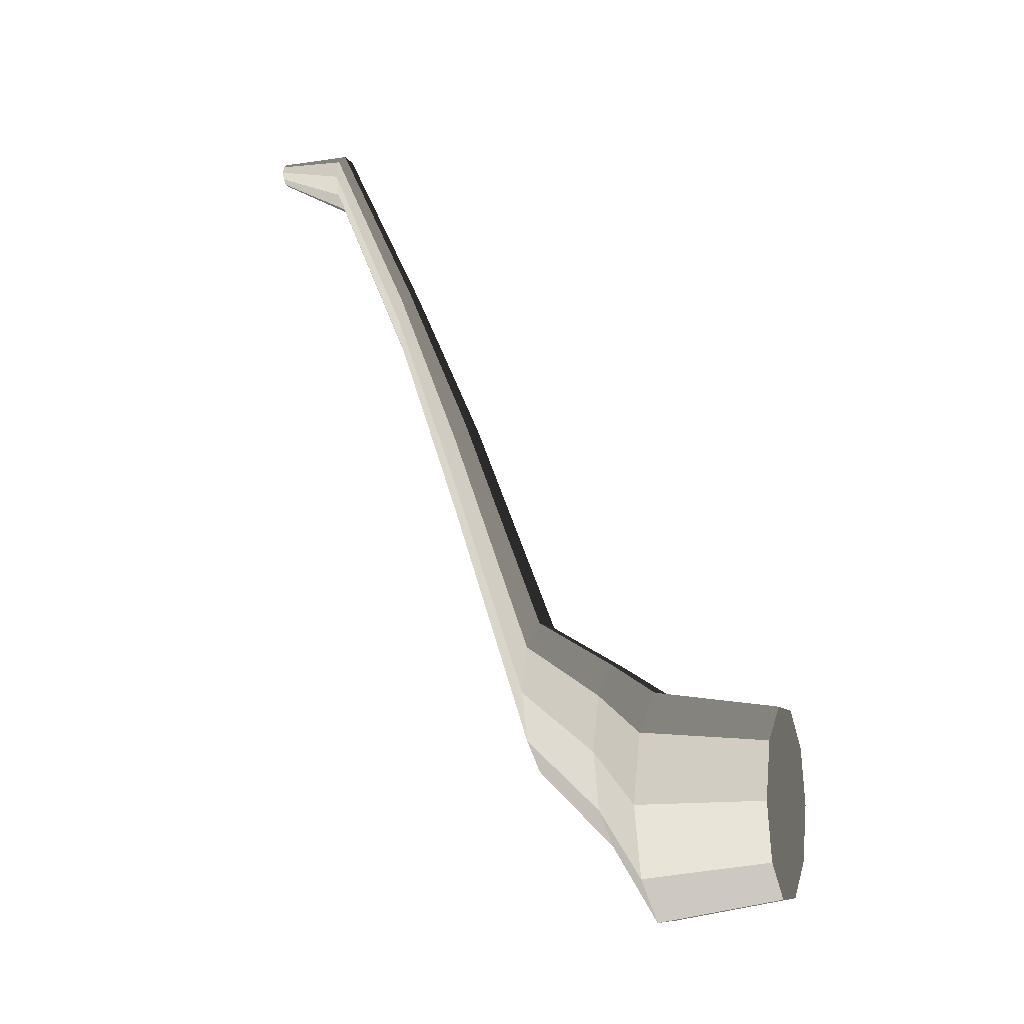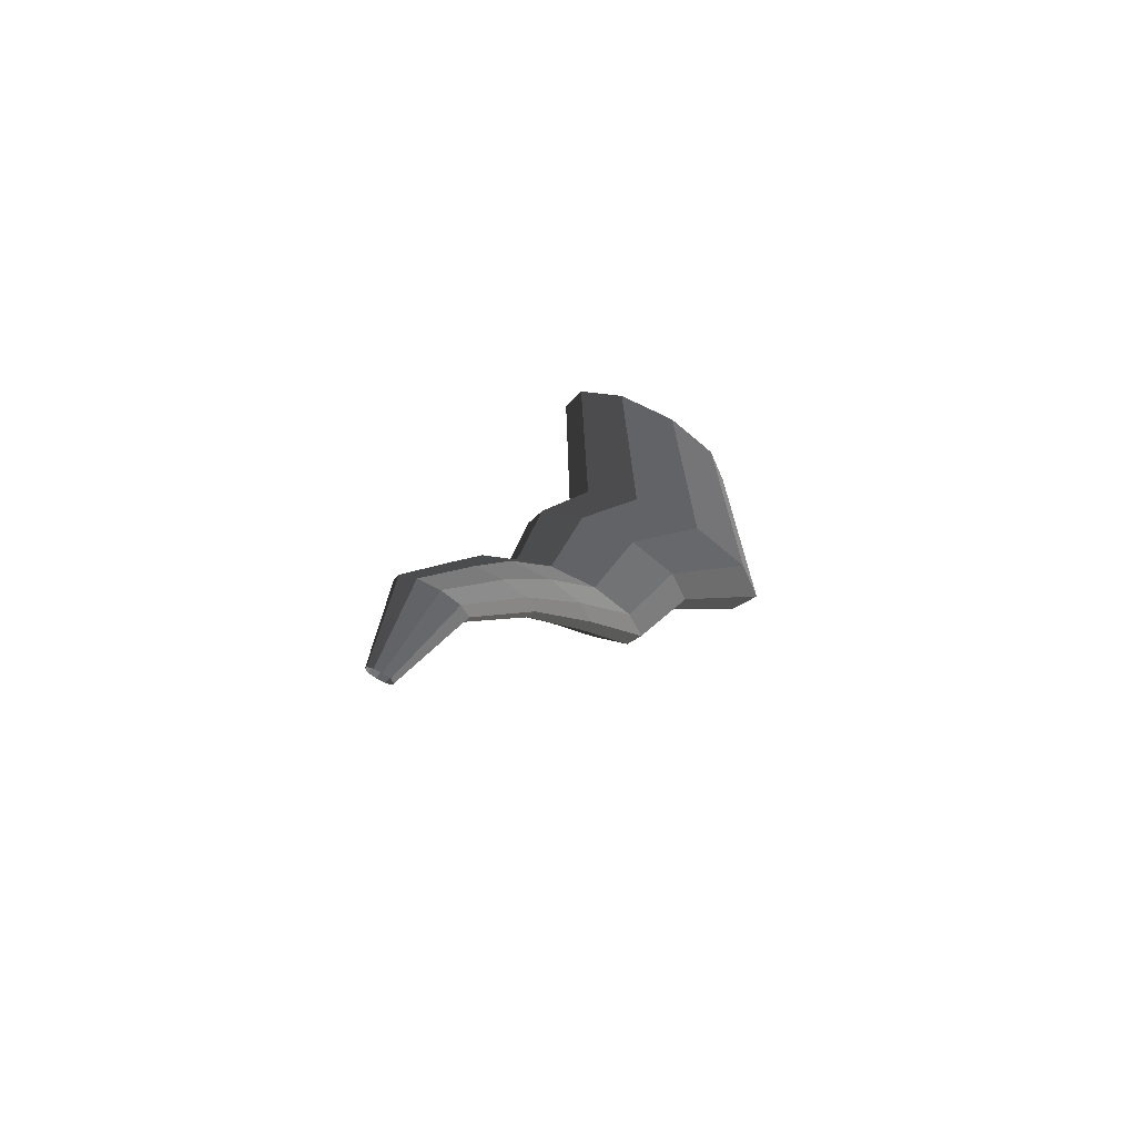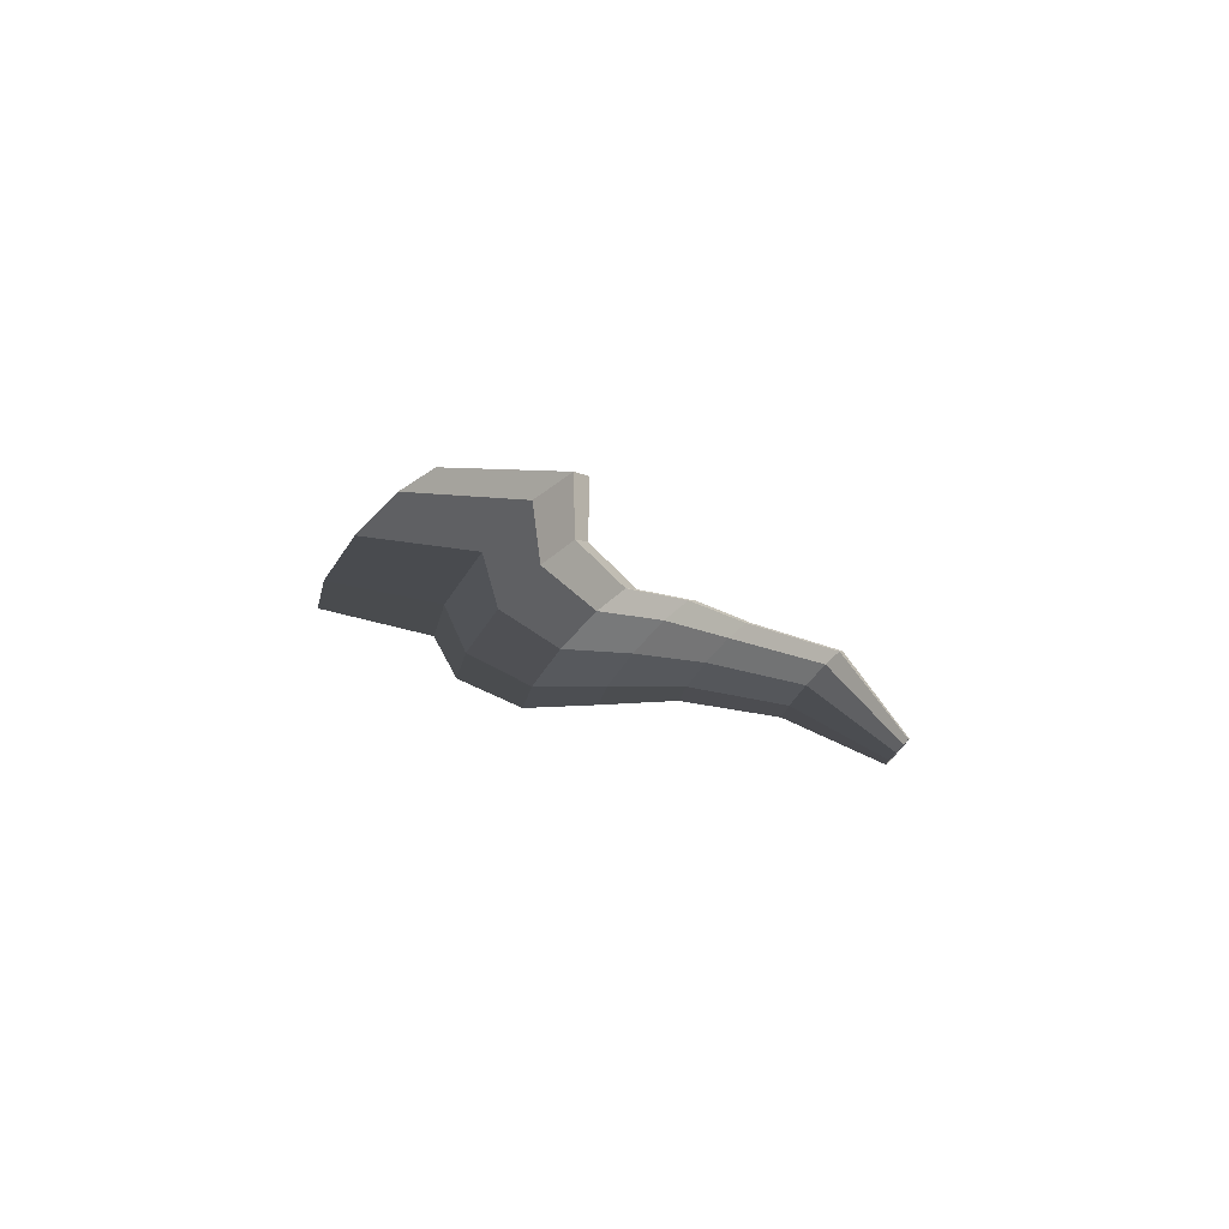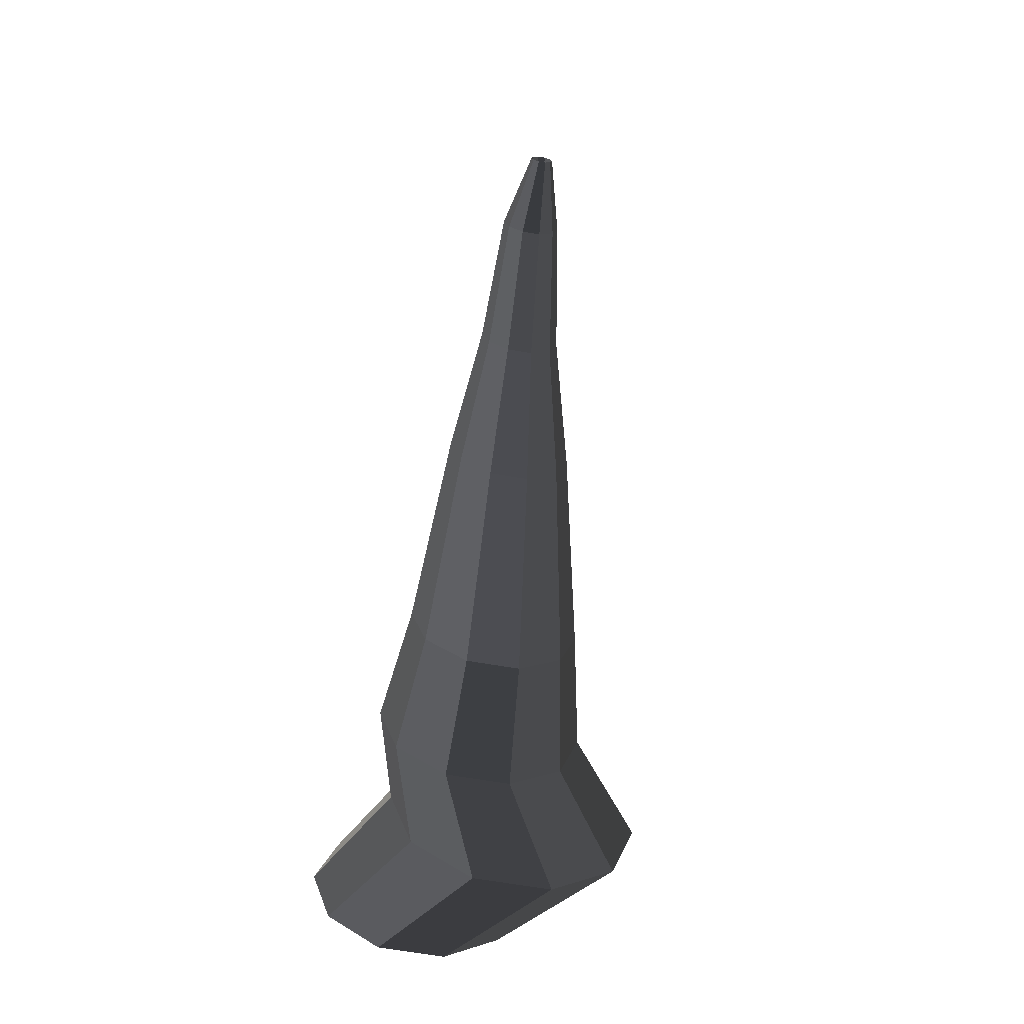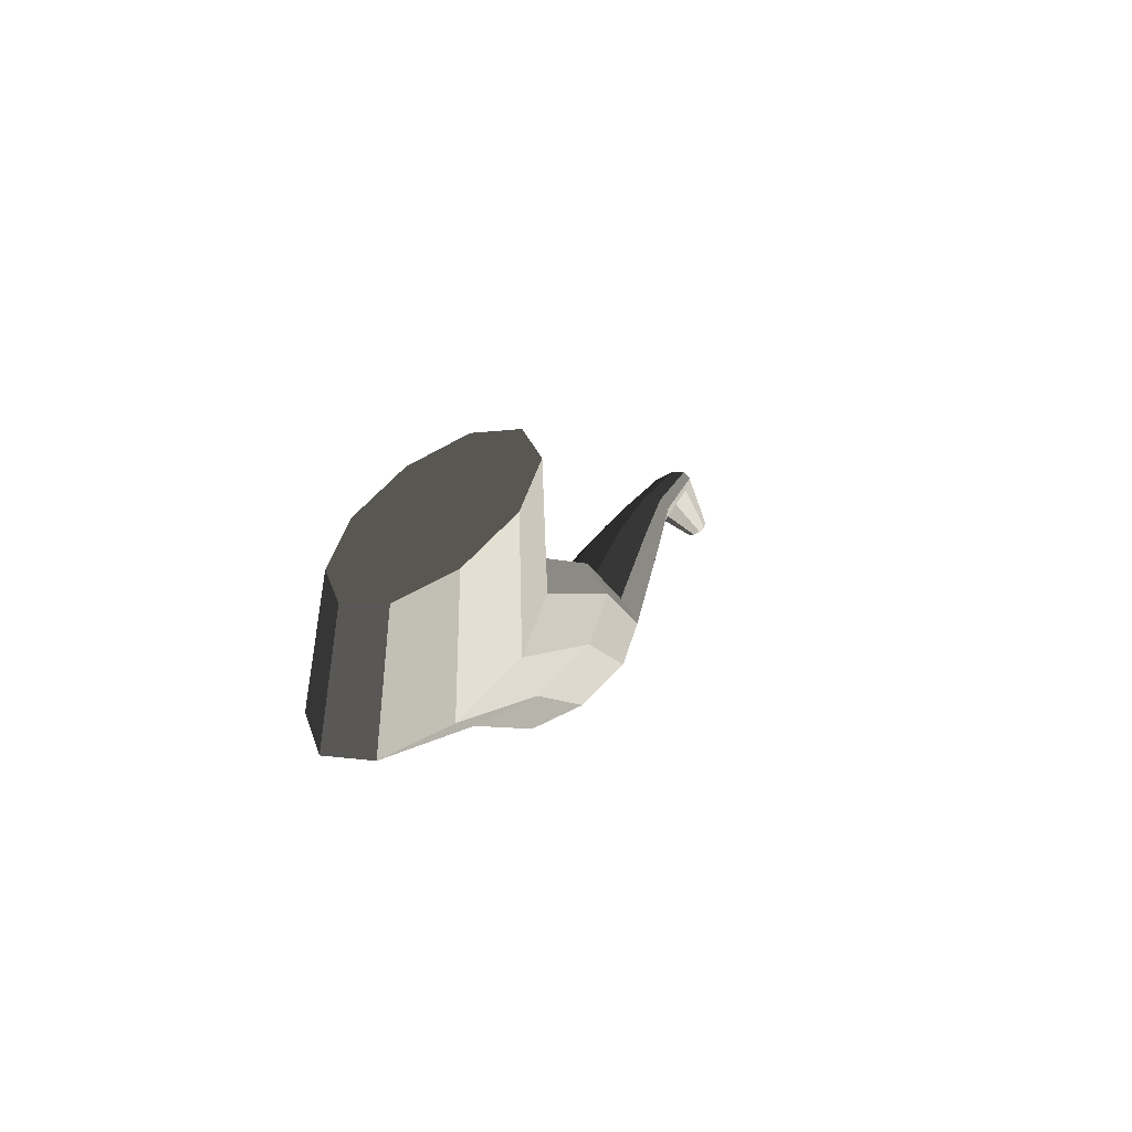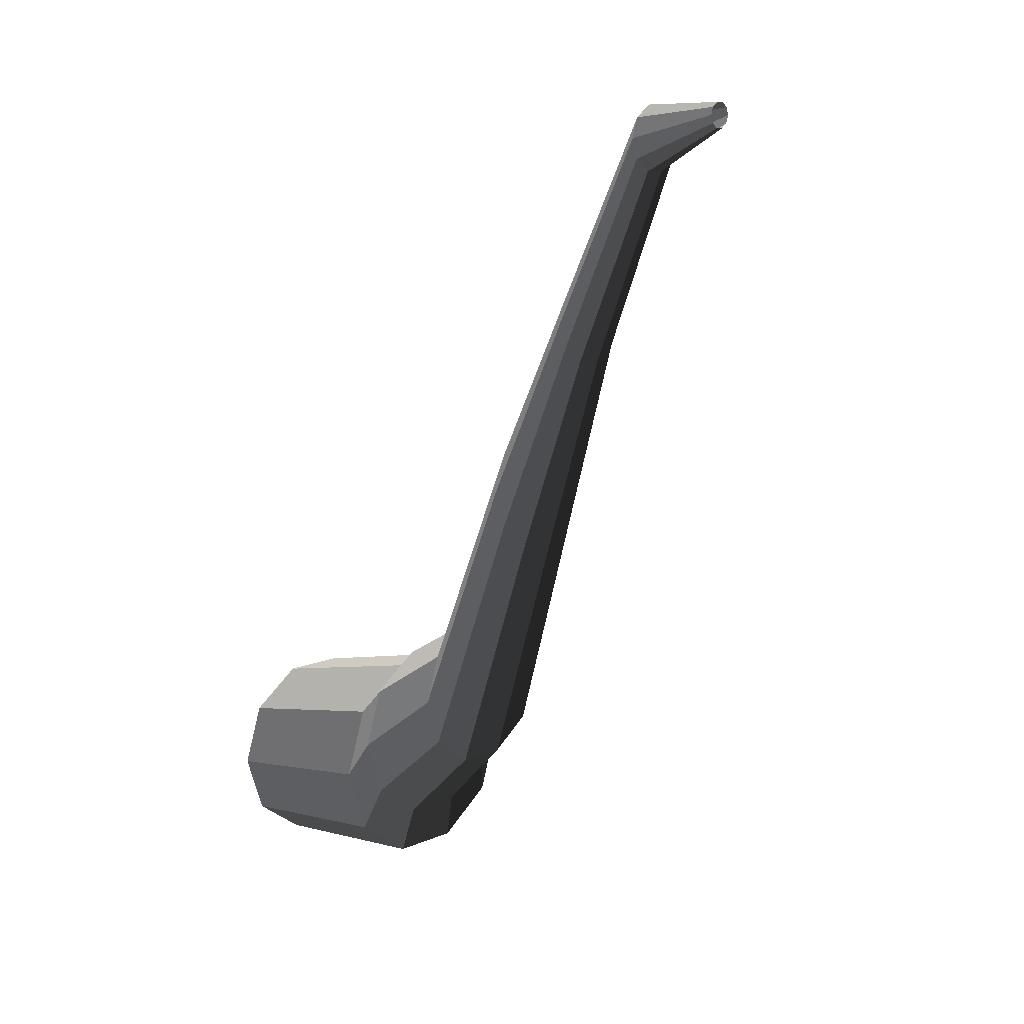
<metadata>
{"format":"obj","ext":"obj","renderer":"f3d","projection":"perspective","resolution":1024,"background":"white","views":[{"elev":-10.0,"azim":-70.8,"up":"+Z"},{"elev":69.2,"azim":-152.6,"up":"+Z"},{"elev":76.3,"azim":132.8,"up":"+Z"},{"elev":-65.4,"azim":170.1,"up":"+Z"},{"elev":-55.1,"azim":31.1,"up":"+Z"},{"elev":11.2,"azim":134.3,"up":"+Z"}]}
</metadata>
<code>
v 0.1018 -0.3647 -0.5272
v 0.06133 -0.3647 -0.4026
v 0.1674 -0.3647 -0.4796
v 0.02084 -0.3647 -0.5272
v -0.04467 -0.3647 -0.4796
v -0.0697 -0.3647 -0.4026
v -0.04467 -0.3647 -0.3255
v 0.02085 -0.3647 -0.2779
v 0.1018 -0.3647 -0.2779
v 0.1674 -0.3647 -0.3255
v 0.1924 -0.3647 -0.4026
v 0.1674 -0.3647 -0.4796
v 0.08425 -0.2252 -0.4993
v 0.007834 -0.2252 -0.5548
v 0.1018 -0.3647 -0.5272
v 0.1018 -0.3647 -0.5272
v 0.007834 -0.2252 -0.5548
v -0.08664 -0.2252 -0.5548
v 0.02084 -0.3647 -0.5272
v 0.02084 -0.3647 -0.5272
v -0.08664 -0.2252 -0.5548
v -0.1631 -0.2252 -0.4993
v -0.04467 -0.3647 -0.4796
v -0.04467 -0.3647 -0.4796
v -0.1631 -0.2252 -0.4993
v -0.1922 -0.2252 -0.4094
v -0.0697 -0.3647 -0.4026
v -0.0697 -0.3647 -0.4026
v -0.1922 -0.2252 -0.4094
v -0.1631 -0.2252 -0.3196
v -0.04467 -0.3647 -0.3255
v -0.04467 -0.3647 -0.3255
v -0.1631 -0.2252 -0.3196
v -0.08664 -0.2252 -0.2641
v 0.02085 -0.3647 -0.2779
v 0.02085 -0.3647 -0.2779
v -0.08664 -0.2252 -0.2641
v 0.007833 -0.2252 -0.2641
v 0.1018 -0.3647 -0.2779
v 0.1018 -0.3647 -0.2779
v 0.007833 -0.2252 -0.2641
v 0.08425 -0.2252 -0.3196
v 0.1674 -0.3647 -0.3255
v 0.1674 -0.3647 -0.3255
v 0.08425 -0.2252 -0.3196
v 0.1134 -0.2252 -0.4094
v 0.1924 -0.3647 -0.4026
v 0.1924 -0.3647 -0.4026
v 0.1134 -0.2252 -0.4094
v 0.08425 -0.2252 -0.4993
v 0.1674 -0.3647 -0.4796
v 0.08425 -0.2252 -0.4993
v 0.1182 -0.149 -0.4141
v 0.05509 -0.149 -0.4599
v 0.007834 -0.2252 -0.5548
v 0.007834 -0.2252 -0.5548
v 0.05509 -0.149 -0.4599
v -0.02287 -0.149 -0.4599
v -0.08664 -0.2252 -0.5548
v -0.08664 -0.2252 -0.5548
v -0.02287 -0.149 -0.4599
v -0.08594 -0.149 -0.4141
v -0.1631 -0.2252 -0.4993
v -0.1631 -0.2252 -0.4993
v -0.08594 -0.149 -0.4141
v -0.11 -0.149 -0.3399
v -0.1922 -0.2252 -0.4094
v -0.1922 -0.2252 -0.4094
v -0.11 -0.149 -0.3399
v -0.08593 -0.149 -0.2658
v -0.1631 -0.2252 -0.3196
v -0.1631 -0.2252 -0.3196
v -0.08593 -0.149 -0.2658
v -0.02286 -0.149 -0.22
v -0.08664 -0.2252 -0.2641
v -0.08664 -0.2252 -0.2641
v -0.02286 -0.149 -0.22
v 0.0551 -0.149 -0.22
v 0.007833 -0.2252 -0.2641
v 0.007833 -0.2252 -0.2641
v 0.0551 -0.149 -0.22
v 0.1182 -0.149 -0.2658
v 0.08425 -0.2252 -0.3196
v 0.08425 -0.2252 -0.3196
v 0.1182 -0.149 -0.2658
v 0.1423 -0.149 -0.3399
v 0.1134 -0.2252 -0.4094
v 0.1134 -0.2252 -0.4094
v 0.1423 -0.149 -0.3399
v 0.1182 -0.149 -0.4141
v 0.08425 -0.2252 -0.4993
v 0.1182 -0.149 -0.4141
v 0.1017 -0.0454 -0.3218
v 0.04881 -0.0454 -0.3602
v 0.05509 -0.149 -0.4599
v 0.05509 -0.149 -0.4599
v 0.04881 -0.0454 -0.3602
v -0.01658 -0.0454 -0.3602
v -0.02287 -0.149 -0.4599
v -0.02287 -0.149 -0.4599
v -0.01658 -0.0454 -0.3602
v -0.0695 -0.0454 -0.3218
v -0.08594 -0.149 -0.4141
v -0.08594 -0.149 -0.4141
v -0.0695 -0.0454 -0.3218
v -0.0897 -0.0454 -0.2596
v -0.11 -0.149 -0.3399
v -0.11 -0.149 -0.3399
v -0.0897 -0.0454 -0.2596
v -0.0695 -0.0454 -0.1974
v -0.08593 -0.149 -0.2658
v -0.08593 -0.149 -0.2658
v -0.0695 -0.0454 -0.1974
v -0.0166 -0.0454 -0.1589
v -0.02286 -0.149 -0.22
v -0.02286 -0.149 -0.22
v -0.0166 -0.0454 -0.1589
v 0.04881 -0.0454 -0.1589
v 0.0551 -0.149 -0.22
v 0.0551 -0.149 -0.22
v 0.04881 -0.0454 -0.1589
v 0.1017 -0.0454 -0.1974
v 0.1182 -0.149 -0.2658
v 0.1182 -0.149 -0.2658
v 0.1017 -0.0454 -0.1974
v 0.1219 -0.0454 -0.2596
v 0.1423 -0.149 -0.3399
v 0.1423 -0.149 -0.3399
v 0.1219 -0.0454 -0.2596
v 0.1017 -0.0454 -0.3218
v 0.1182 -0.149 -0.4141
v 0.1017 -0.0454 -0.3218
v 0.08289 0.06568 0.000236
v 0.04161 0.06568 -0.02975
v 0.04881 -0.0454 -0.3602
v 0.04881 -0.0454 -0.3602
v 0.04161 0.06568 -0.02975
v -0.00939 0.06568 -0.02975
v -0.01658 -0.0454 -0.3602
v -0.01658 -0.0454 -0.3602
v -0.00939 0.06568 -0.02975
v -0.05066 0.06568 0.0002332
v -0.0695 -0.0454 -0.3218
v -0.0695 -0.0454 -0.3218
v -0.05066 0.06568 0.0002332
v -0.06642 0.06568 0.04875
v -0.0897 -0.0454 -0.2596
v -0.0897 -0.0454 -0.2596
v -0.06642 0.06568 0.04875
v -0.05066 0.06568 0.09725
v -0.0695 -0.0454 -0.1974
v -0.0695 -0.0454 -0.1974
v -0.05066 0.06568 0.09725
v -0.009396 0.06568 0.1272
v -0.0166 -0.0454 -0.1589
v -0.0166 -0.0454 -0.1589
v -0.009396 0.06568 0.1272
v 0.04162 0.06568 0.1272
v 0.04881 -0.0454 -0.1589
v 0.04881 -0.0454 -0.1589
v 0.04162 0.06568 0.1272
v 0.08288 0.06568 0.09725
v 0.1017 -0.0454 -0.1974
v 0.1017 -0.0454 -0.1974
v 0.08288 0.06568 0.09725
v 0.09865 0.06568 0.04875
v 0.1219 -0.0454 -0.2596
v 0.1219 -0.0454 -0.2596
v 0.09865 0.06568 0.04875
v 0.08289 0.06568 0.000236
v 0.1017 -0.0454 -0.3218
v 0.08289 0.06568 0.000236
v 0.06143 0.156 0.2445
v 0.03342 0.156 0.2242
v 0.04161 0.06568 -0.02975
v 0.04161 0.06568 -0.02975
v 0.03342 0.156 0.2242
v -0.001196 0.156 0.2242
v -0.00939 0.06568 -0.02975
v -0.00939 0.06568 -0.02975
v -0.001196 0.156 0.2242
v -0.02921 0.156 0.2445
v -0.05066 0.06568 0.0002332
v -0.05066 0.06568 0.0002332
v -0.02921 0.156 0.2445
v -0.03991 0.156 0.2774
v -0.06642 0.06568 0.04875
v -0.06642 0.06568 0.04875
v -0.03991 0.156 0.2774
v -0.02921 0.156 0.3104
v -0.05066 0.06568 0.09725
v -0.05066 0.06568 0.09725
v -0.02921 0.156 0.3104
v -0.001205 0.156 0.3307
v -0.009396 0.06568 0.1272
v -0.009396 0.06568 0.1272
v -0.001205 0.156 0.3307
v 0.03342 0.156 0.3307
v 0.04162 0.06568 0.1272
v 0.04162 0.06568 0.1272
v 0.03342 0.156 0.3307
v 0.06144 0.156 0.3104
v 0.08288 0.06568 0.09725
v 0.08288 0.06568 0.09725
v 0.06144 0.156 0.3104
v 0.07213 0.156 0.2774
v 0.09865 0.06568 0.04875
v 0.09865 0.06568 0.04875
v 0.07213 0.156 0.2774
v 0.06143 0.156 0.2445
v 0.08289 0.06568 0.000236
v 0.06143 0.156 0.2445
v 0.0507 0.264 0.4868
v 0.02933 0.264 0.4712
v 0.03342 0.156 0.2242
v 0.03342 0.156 0.2242
v 0.02933 0.264 0.4712
v 0.002902 0.264 0.4712
v -0.001196 0.156 0.2242
v -0.001196 0.156 0.2242
v 0.002902 0.264 0.4712
v -0.01847 0.264 0.4868
v -0.02921 0.156 0.2445
v -0.02921 0.156 0.2445
v -0.01847 0.264 0.4868
v -0.02665 0.264 0.5119
v -0.03991 0.156 0.2774
v -0.03991 0.156 0.2774
v -0.02665 0.264 0.5119
v -0.01848 0.264 0.537
v -0.02921 0.156 0.3104
v -0.02921 0.156 0.3104
v -0.01848 0.264 0.537
v 0.002901 0.264 0.5526
v -0.001205 0.156 0.3307
v -0.001205 0.156 0.3307
v 0.002901 0.264 0.5526
v 0.02933 0.264 0.5526
v 0.03342 0.156 0.3307
v 0.03342 0.156 0.3307
v 0.02933 0.264 0.5526
v 0.05071 0.264 0.537
v 0.06144 0.156 0.3104
v 0.06144 0.156 0.3104
v 0.05071 0.264 0.537
v 0.05887 0.264 0.5119
v 0.07213 0.156 0.2774
v 0.07213 0.156 0.2774
v 0.05887 0.264 0.5119
v 0.0507 0.264 0.4868
v 0.06143 0.156 0.2445
v 0.0507 0.264 0.4868
v 0.02926 0.3647 0.5298
v 0.02113 0.3647 0.5239
v 0.02933 0.264 0.4712
v 0.02933 0.264 0.4712
v 0.02113 0.3647 0.5239
v 0.01109 0.3647 0.5239
v 0.002902 0.264 0.4712
v 0.002902 0.264 0.4712
v 0.01109 0.3647 0.5239
v 0.002967 0.3647 0.5298
v -0.01847 0.264 0.4868
v -0.01847 0.264 0.4868
v 0.002967 0.3647 0.5298
v -0.0001252 0.3647 0.5393
v -0.02665 0.264 0.5119
v -0.02665 0.264 0.5119
v -0.0001252 0.3647 0.5393
v 0.002966 0.3647 0.5489
v -0.01848 0.264 0.537
v -0.01848 0.264 0.537
v 0.002966 0.3647 0.5489
v 0.01109 0.3647 0.5548
v 0.002901 0.264 0.5526
v 0.002901 0.264 0.5526
v 0.01109 0.3647 0.5548
v 0.02113 0.3647 0.5548
v 0.02933 0.264 0.5526
v 0.02933 0.264 0.5526
v 0.02113 0.3647 0.5548
v 0.02925 0.3647 0.5489
v 0.05071 0.264 0.537
v 0.05071 0.264 0.537
v 0.02925 0.3647 0.5489
v 0.03236 0.3647 0.5393
v 0.05887 0.264 0.5119
v 0.05887 0.264 0.5119
v 0.03236 0.3647 0.5393
v 0.02926 0.3647 0.5298
v 0.0507 0.264 0.4868
g pCylinder16_9_3565_185
f 1 3 2
f 4 1 2
f 5 4 2
f 6 5 2
f 7 6 2
f 8 7 2
f 9 8 2
f 10 9 2
f 11 10 2
f 3 11 2
f 12 14 13
f 12 15 14
f 16 18 17
f 16 19 18
f 20 22 21
f 20 23 22
f 24 26 25
f 24 27 26
f 28 30 29
f 28 31 30
f 32 34 33
f 32 35 34
f 36 38 37
f 36 39 38
f 40 42 41
f 40 43 42
f 44 46 45
f 44 47 46
f 48 50 49
f 48 51 50
f 52 54 53
f 52 55 54
f 56 58 57
f 56 59 58
f 60 62 61
f 60 63 62
f 64 66 65
f 64 67 66
f 68 70 69
f 68 71 70
f 72 74 73
f 72 75 74
f 76 78 77
f 76 79 78
f 80 82 81
f 80 83 82
f 84 86 85
f 84 87 86
f 88 90 89
f 88 91 90
f 92 94 93
f 92 95 94
f 96 98 97
f 96 99 98
f 100 102 101
f 100 103 102
f 104 106 105
f 104 107 106
f 108 110 109
f 108 111 110
f 112 114 113
f 112 115 114
f 116 118 117
f 116 119 118
f 120 122 121
f 120 123 122
f 124 126 125
f 124 127 126
f 128 130 129
f 128 131 130
f 132 134 133
f 132 135 134
f 136 138 137
f 136 139 138
f 140 142 141
f 140 143 142
f 144 146 145
f 144 147 146
f 148 150 149
f 148 151 150
f 152 154 153
f 152 155 154
f 156 158 157
f 156 159 158
f 160 162 161
f 160 163 162
f 164 166 165
f 164 167 166
f 168 170 169
f 168 171 170
f 172 174 173
f 172 175 174
f 176 178 177
f 176 179 178
f 180 182 181
f 180 183 182
f 184 186 185
f 184 187 186
f 188 190 189
f 188 191 190
f 192 194 193
f 192 195 194
f 196 198 197
f 196 199 198
f 200 202 201
f 200 203 202
f 204 206 205
f 204 207 206
f 208 210 209
f 208 211 210
f 212 214 213
f 212 215 214
f 216 218 217
f 216 219 218
f 220 222 221
f 220 223 222
f 224 226 225
f 224 227 226
f 228 230 229
f 228 231 230
f 232 234 233
f 232 235 234
f 236 238 237
f 236 239 238
f 240 242 241
f 240 243 242
f 244 246 245
f 244 247 246
f 248 250 249
f 248 251 250
f 252 254 253
f 252 255 254
f 256 258 257
f 256 259 258
f 260 262 261
f 260 263 262
f 264 266 265
f 264 267 266
f 268 270 269
f 268 271 270
f 272 274 273
f 272 275 274
f 276 278 277
f 276 279 278
f 280 282 281
f 280 283 282
f 284 286 285
f 284 287 286
f 288 290 289
f 288 291 290

</code>
